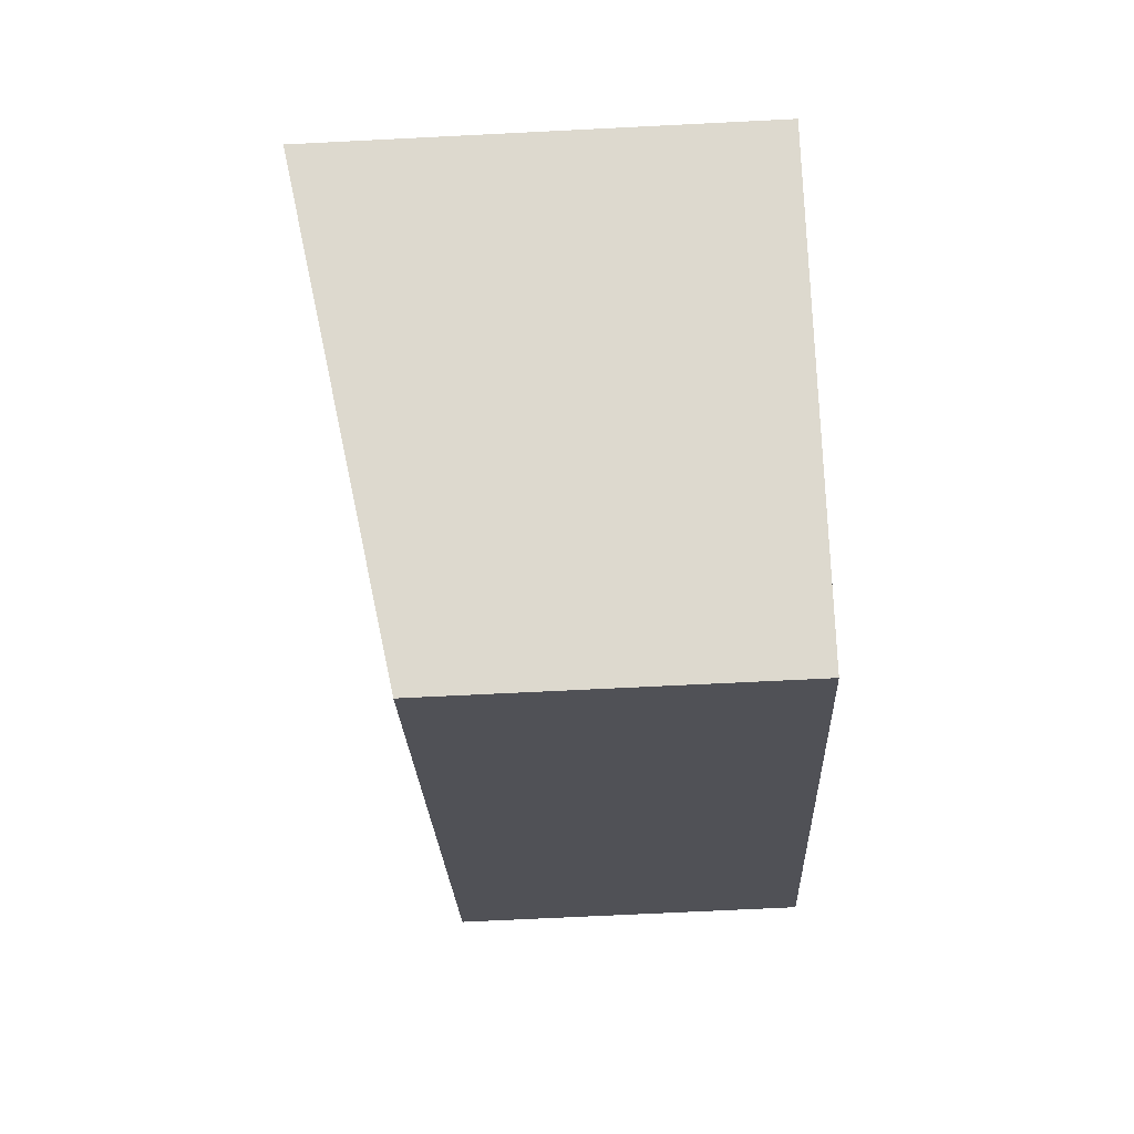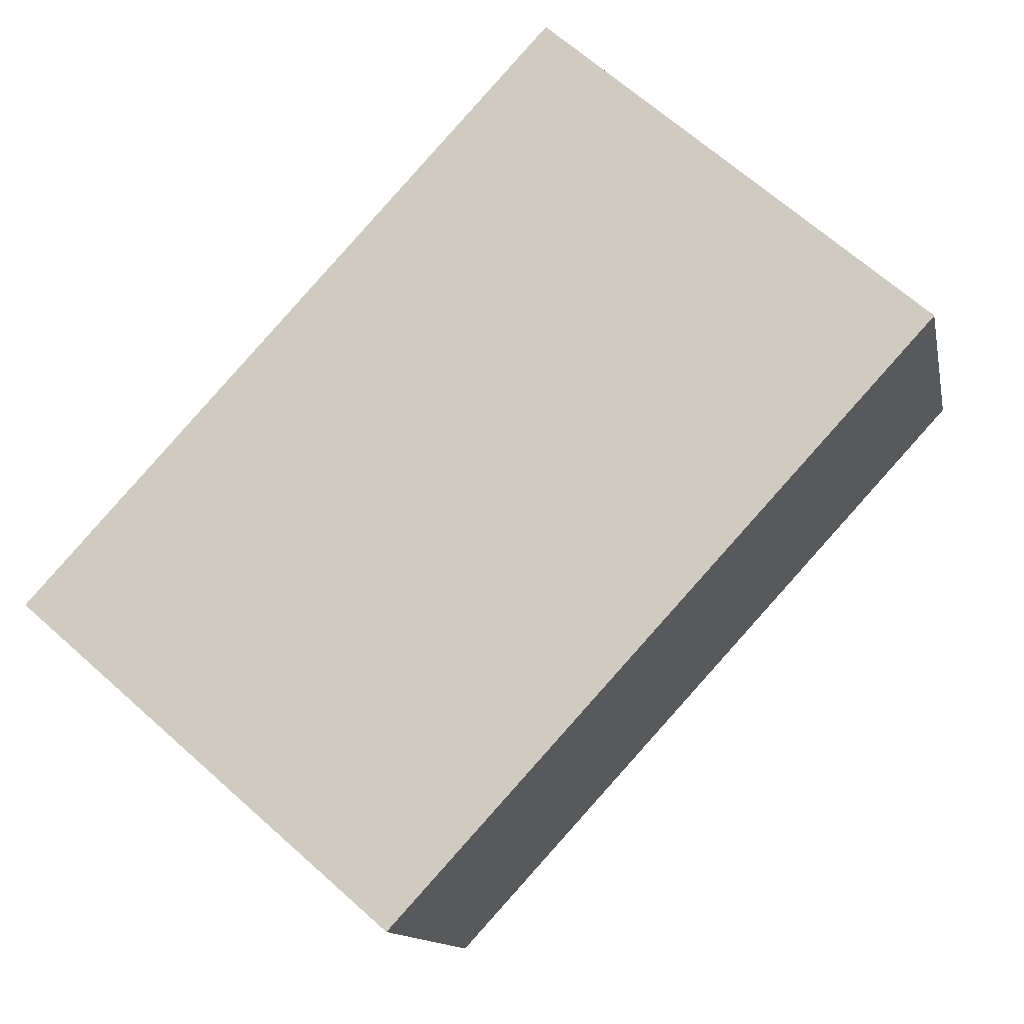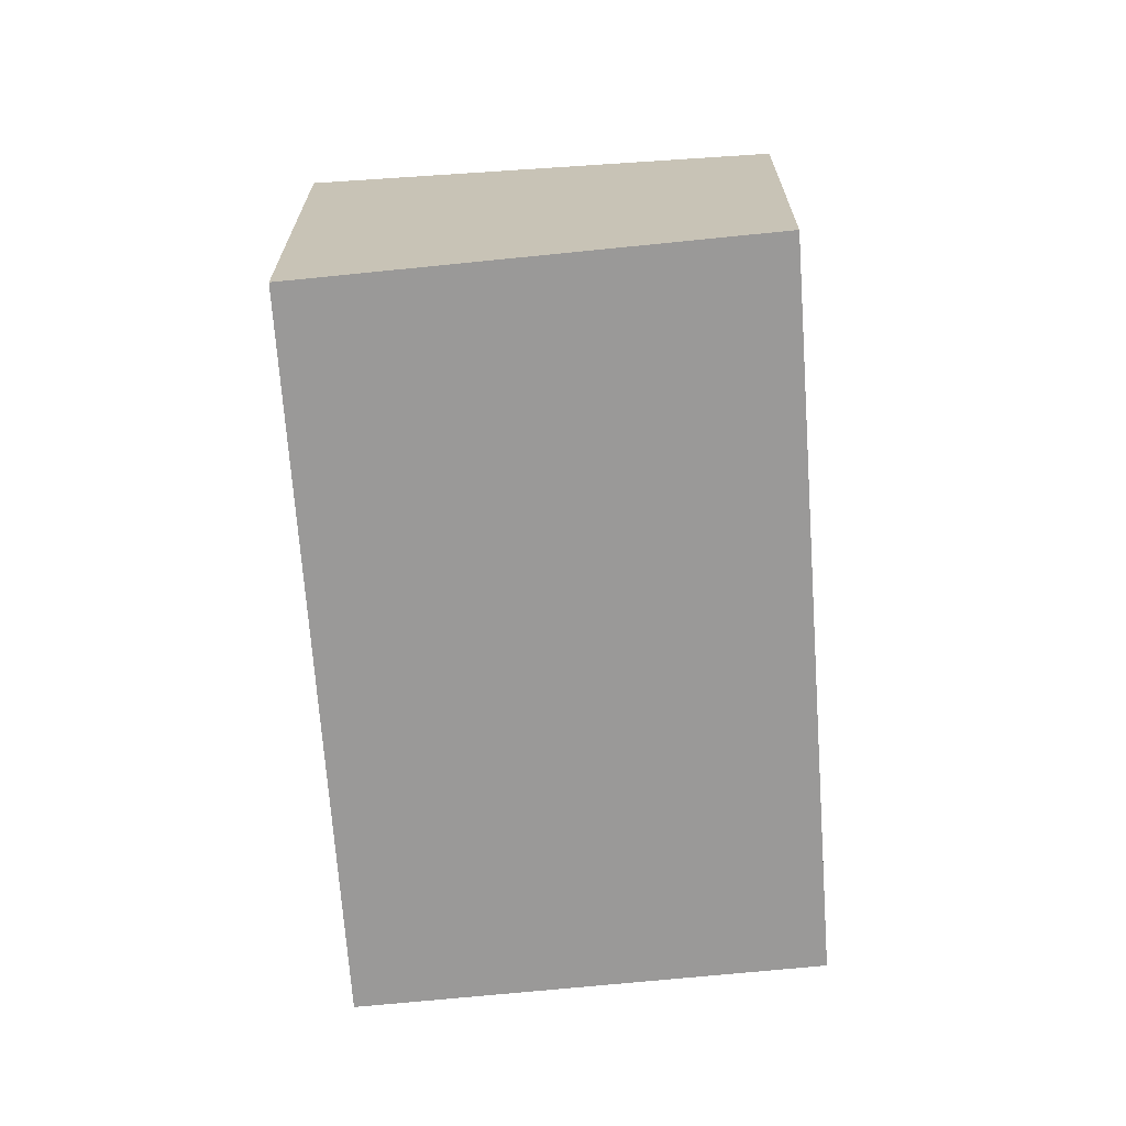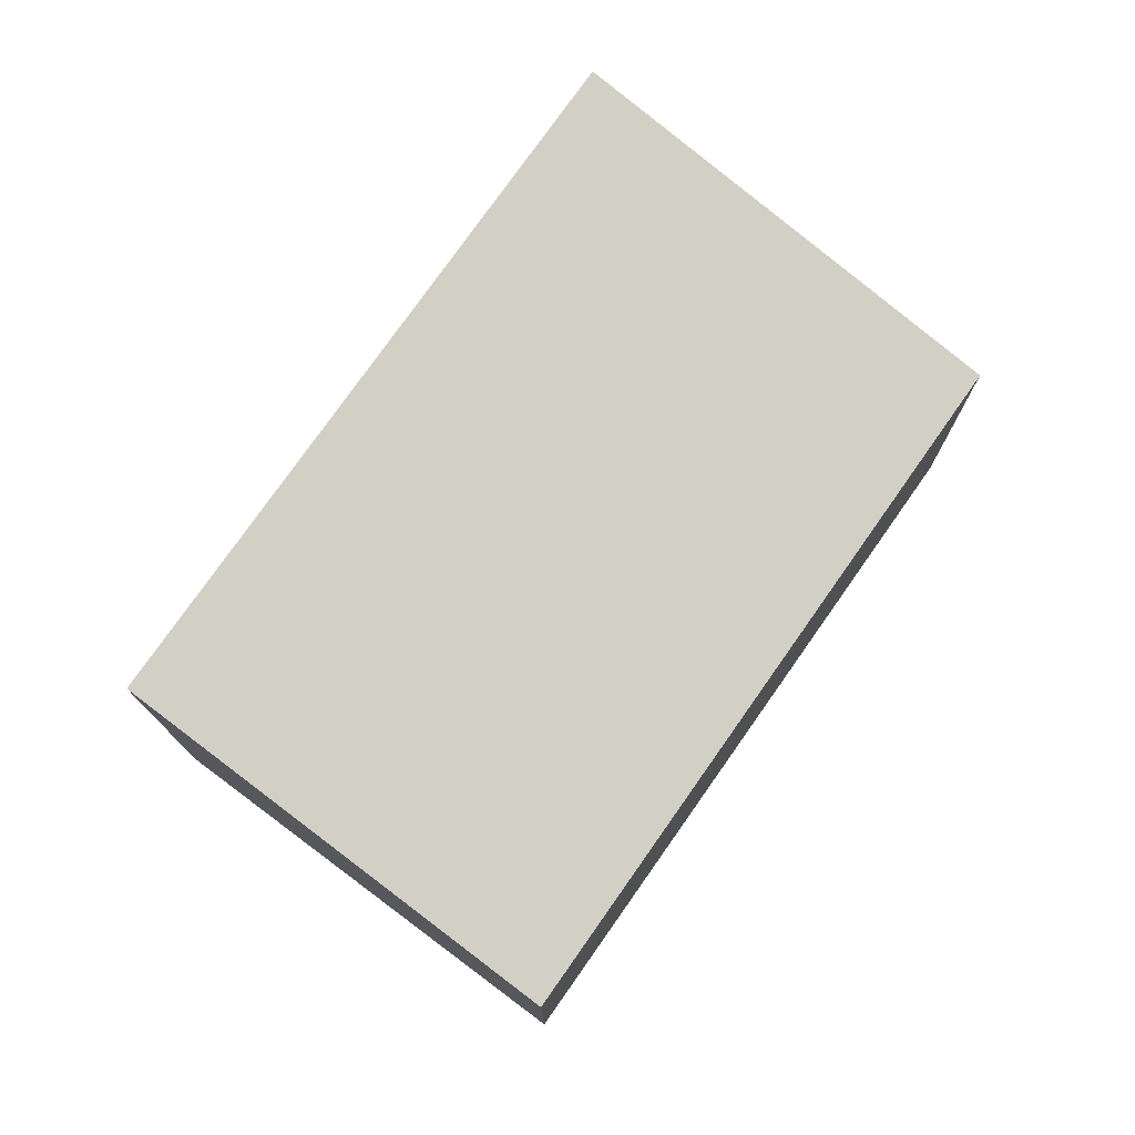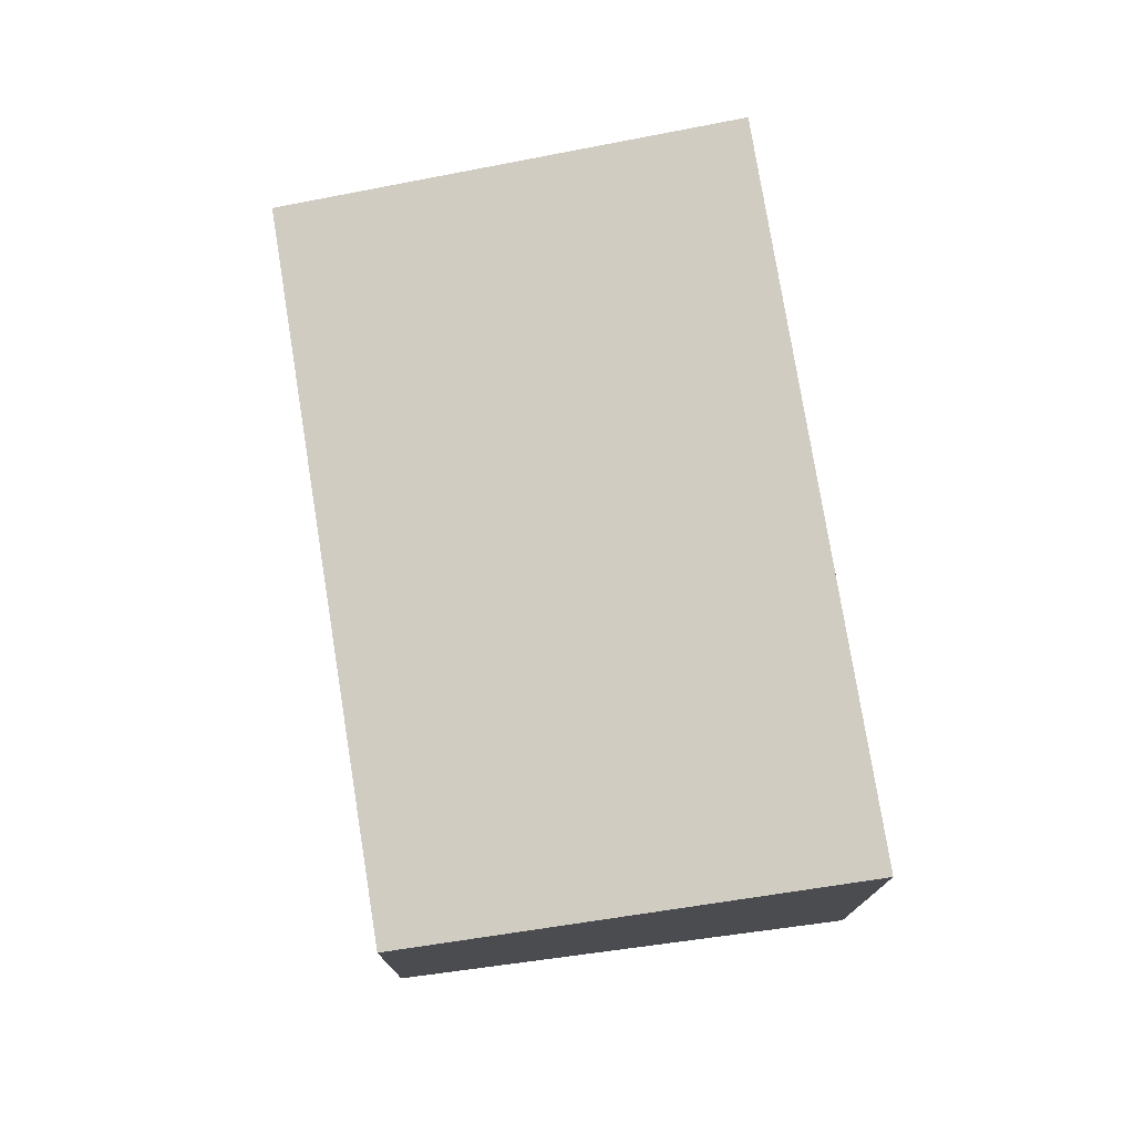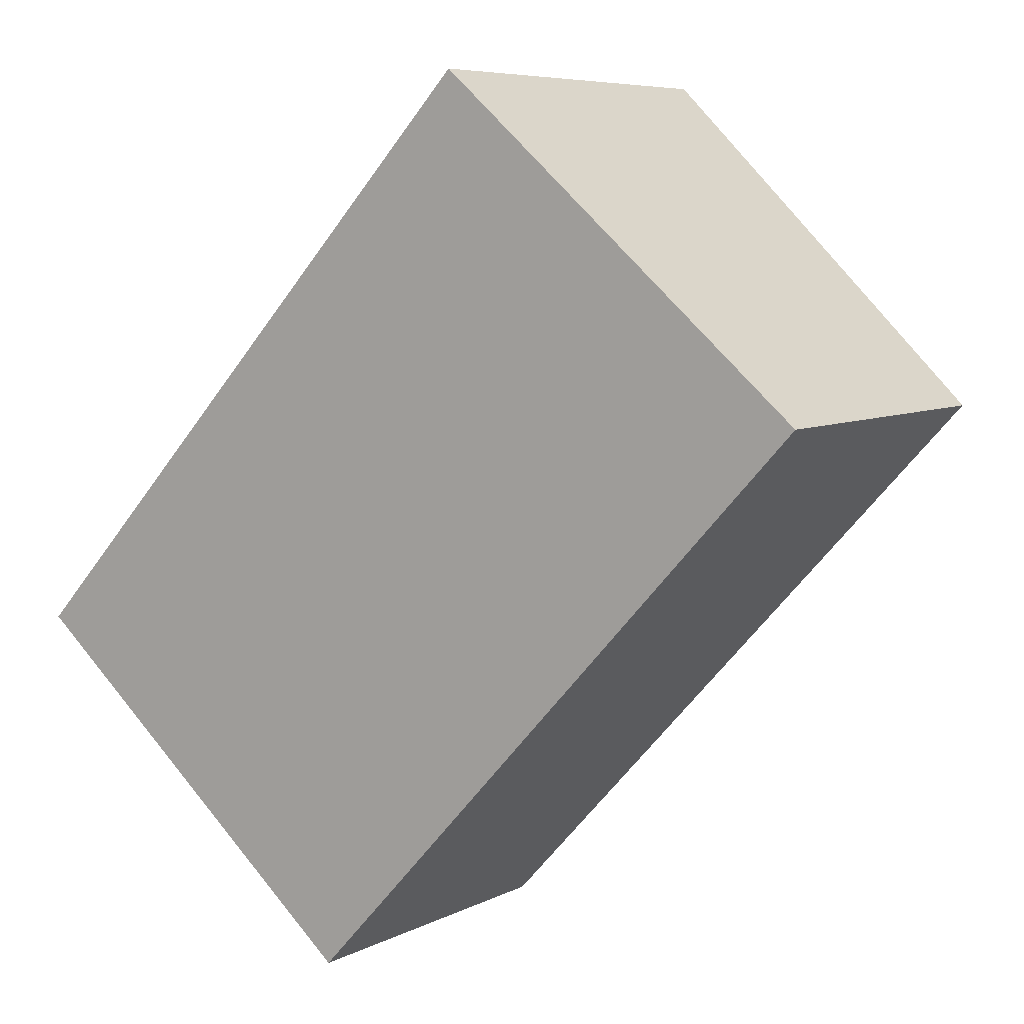
<metadata>
{"format":"obj","ext":"obj","renderer":"f3d","projection":"perspective","resolution":1024,"background":"white","views":[{"elev":-67.8,"azim":-87.1,"up":"+Z"},{"elev":-12.6,"azim":11.0,"up":"+Z"},{"elev":-69.1,"azim":46.8,"up":"+Y"},{"elev":76.8,"azim":77.8,"up":"+Y"},{"elev":76.5,"azim":-146.4,"up":"+Y"},{"elev":6.7,"azim":34.4,"up":"+Z"}]}
</metadata>
<code>
v  3.706 3.504 -3.225
v  5.243 4.351 5.679
v  8.949 3.504 2.454
v  9.293e-05 4.351 -0.0001379
v  3.706 1.975e-16 -3.225
v  5.243 -3.477e-16 5.679
v  0 0 0
v  8.949 -1.503e-16 2.454
g defaultobject
f 1 2 3
f 2 1 4
f 5 6 7
f 6 5 8
f 2 7 6
f 7 2 4
f 4 5 7
f 5 4 1
f 5 3 8
f 3 5 1
f 8 2 6
f 2 8 3

</code>
